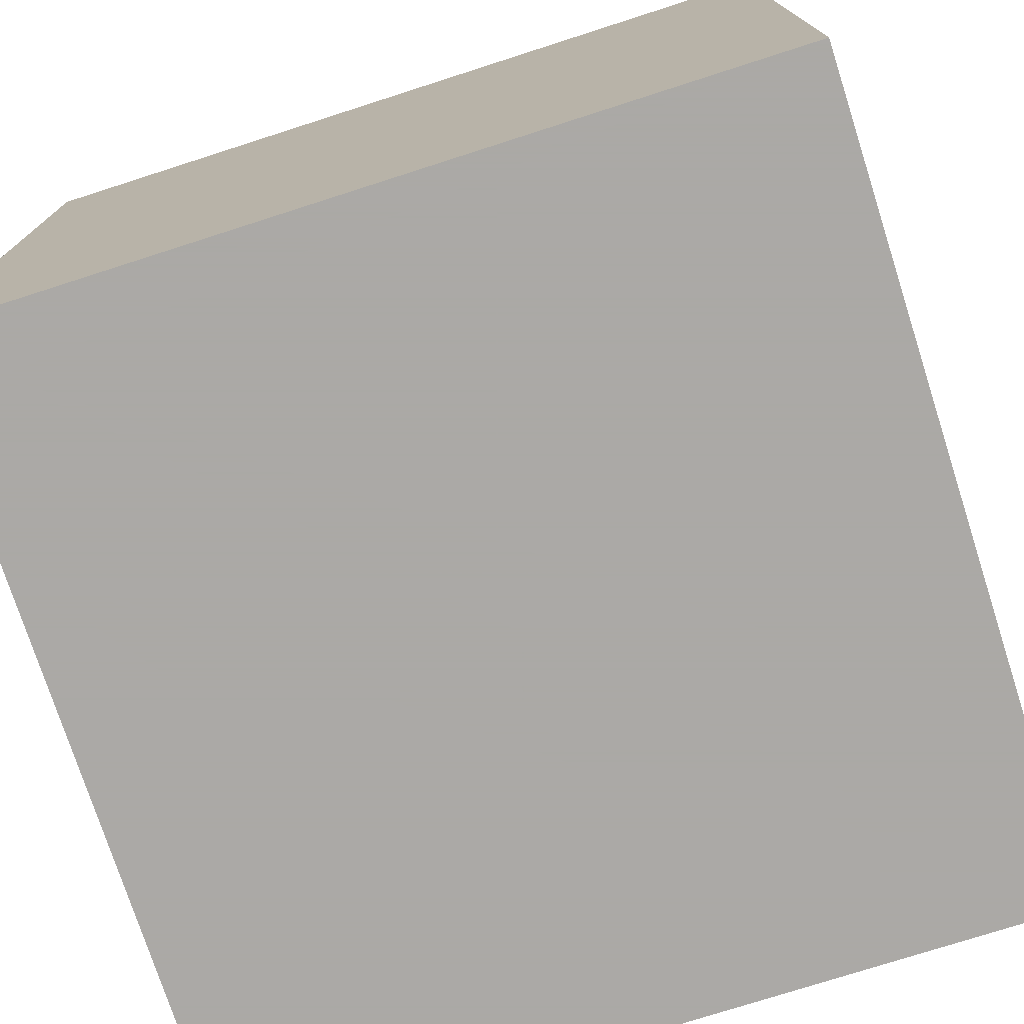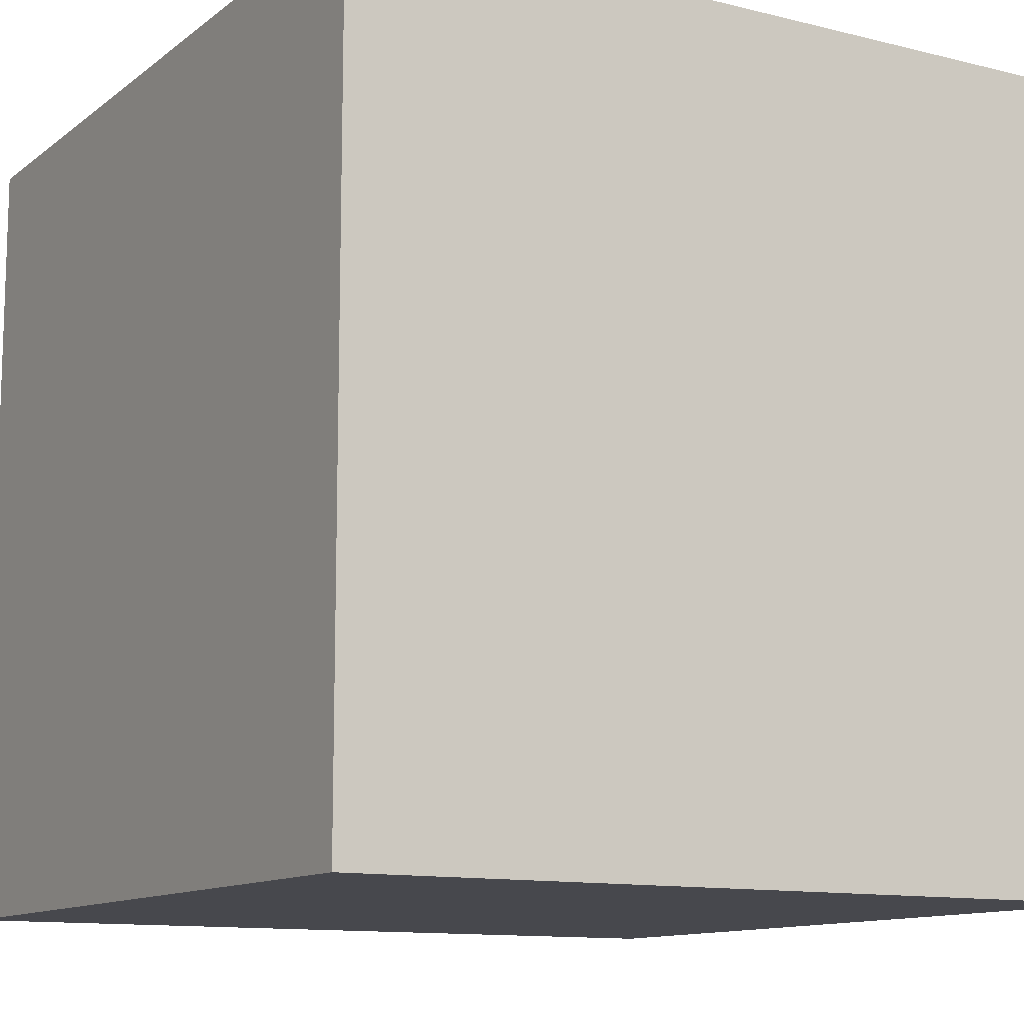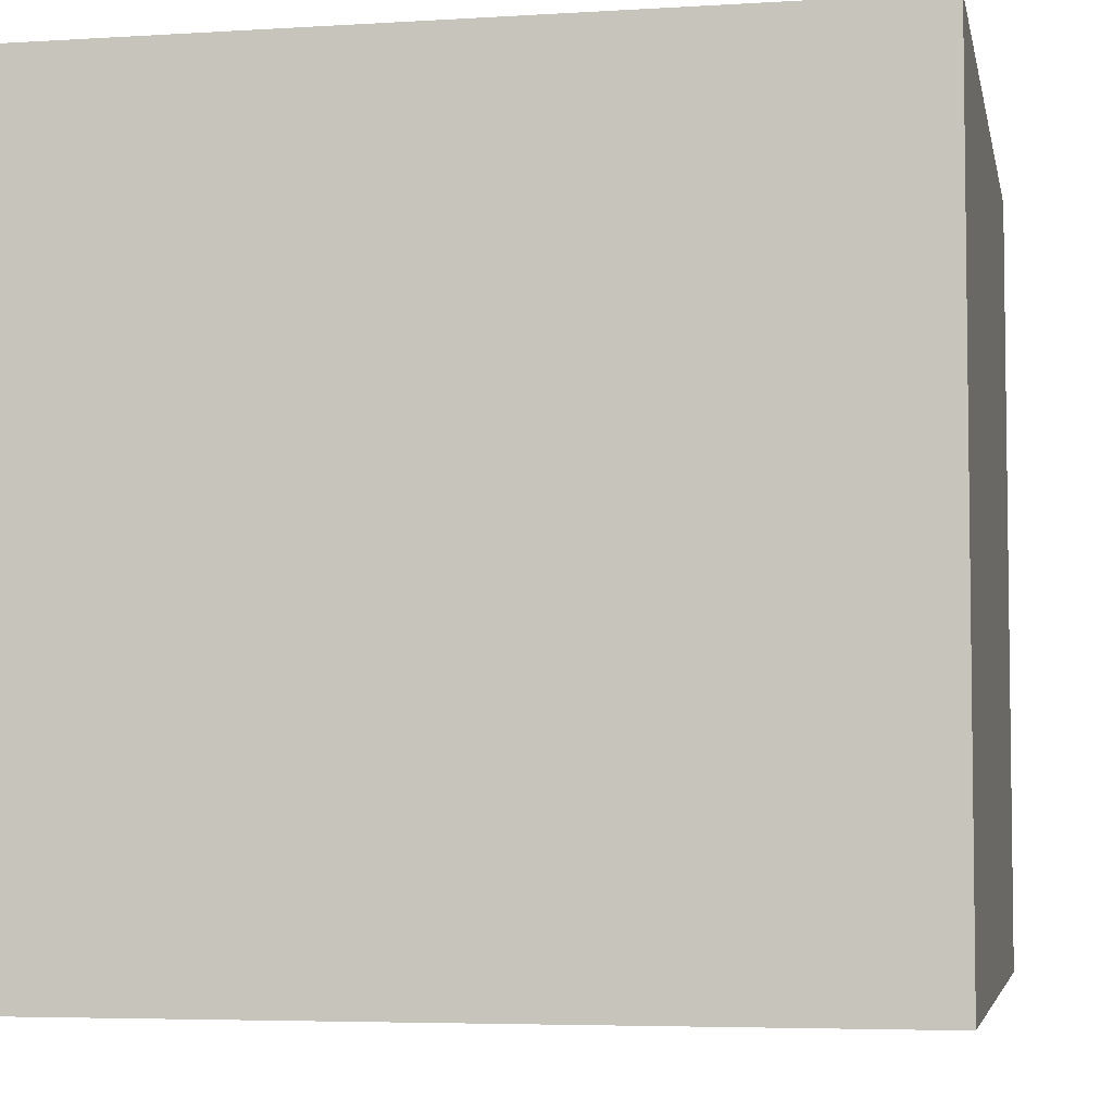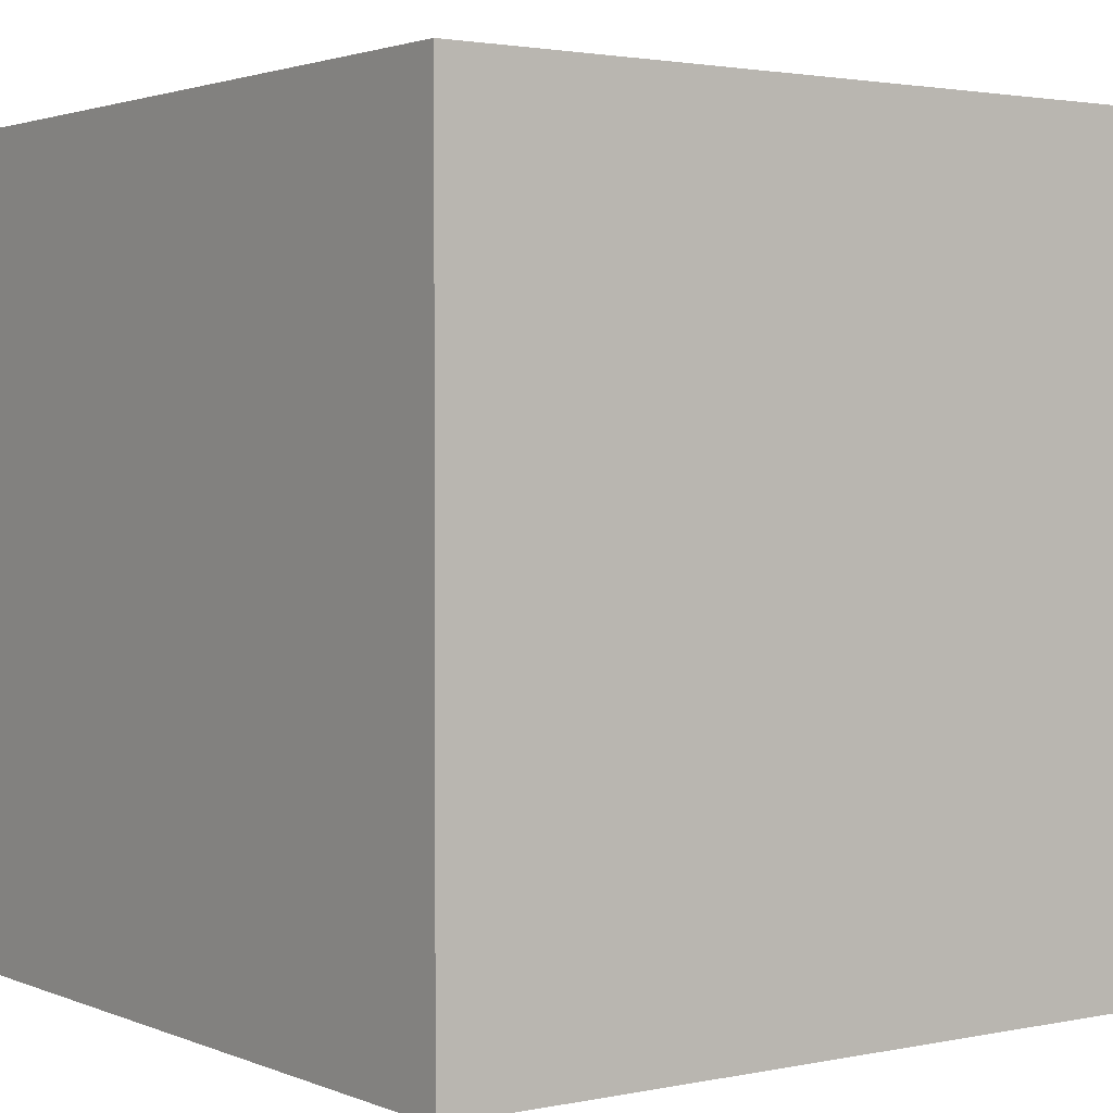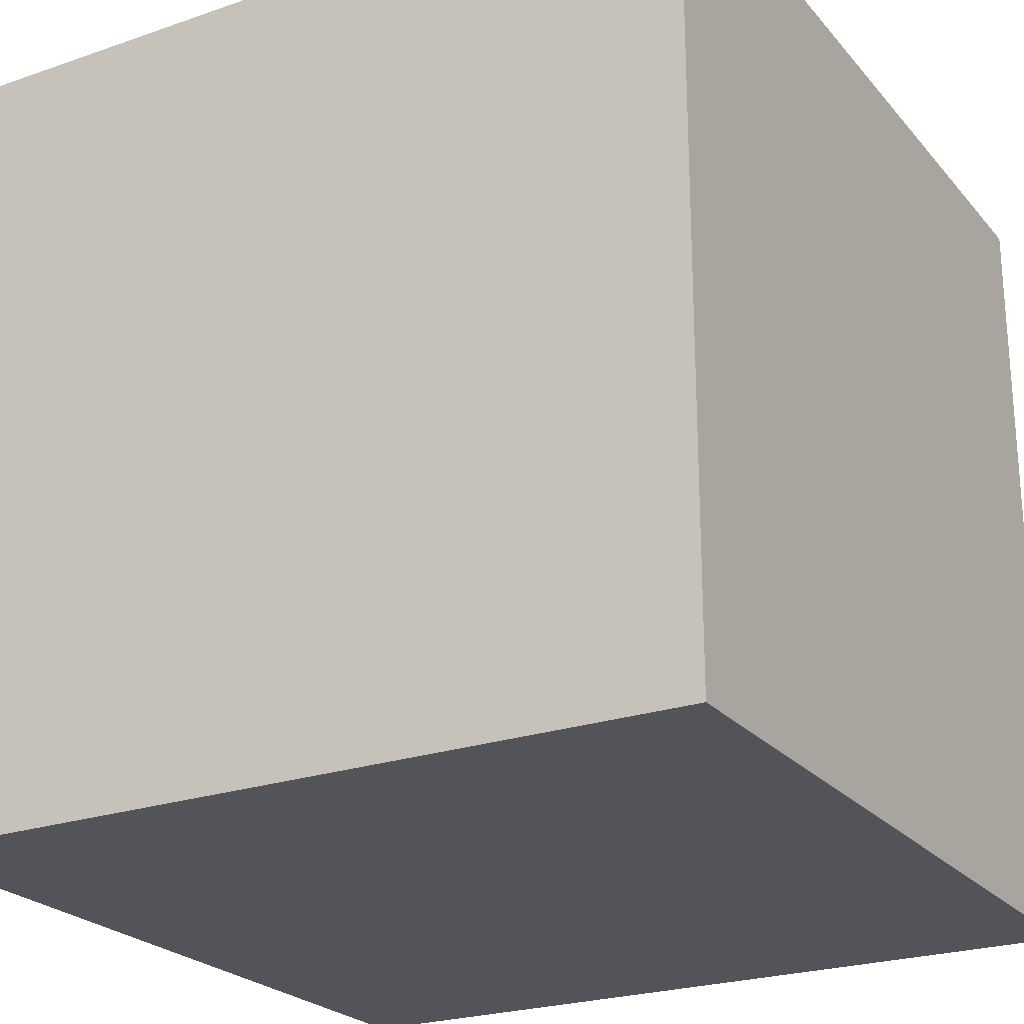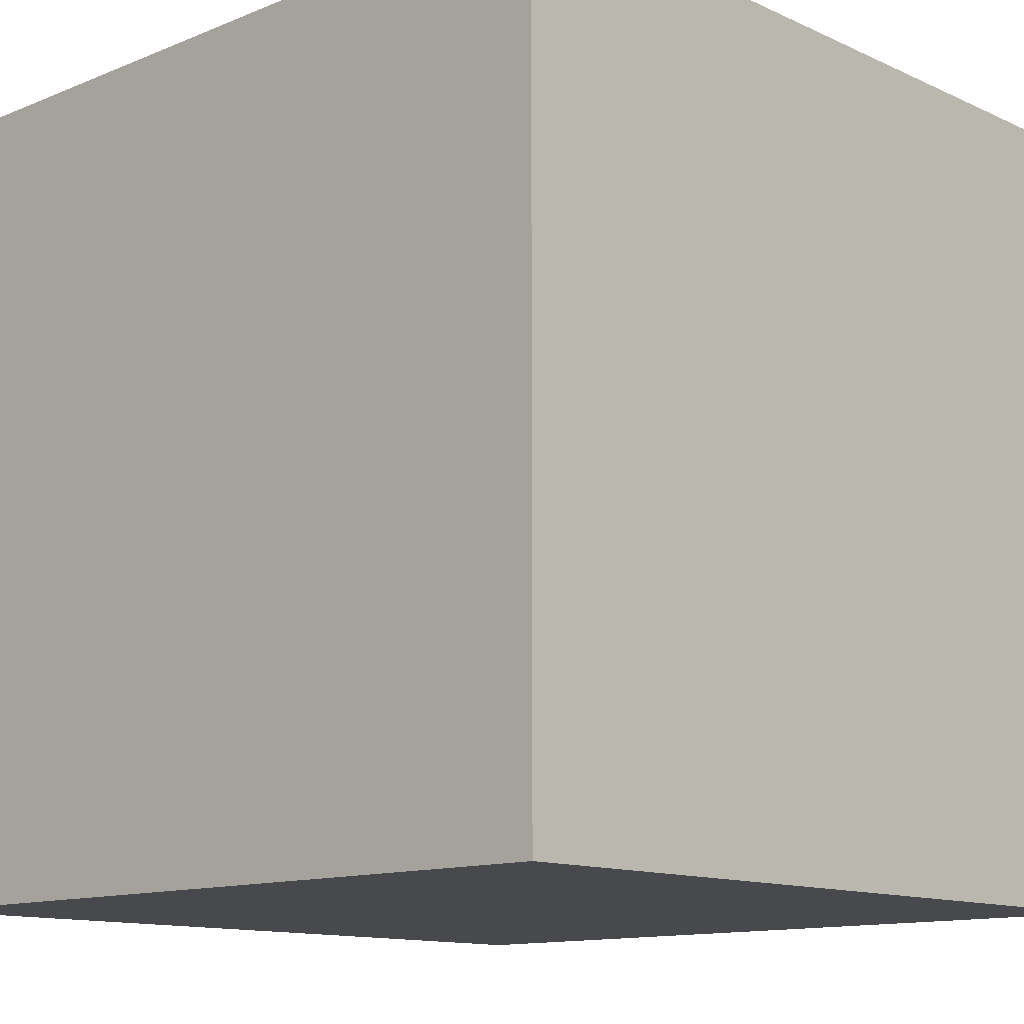
<metadata>
{"format":"obj","ext":"obj","renderer":"f3d","projection":"perspective","resolution":1024,"background":"white","views":[{"elev":-75.5,"azim":17.8,"up":"+Y"},{"elev":-11.8,"azim":149.3,"up":"+Z"},{"elev":-5.0,"azim":-79.0,"up":"+Z"},{"elev":2.2,"azim":54.1,"up":"+Y"},{"elev":-23.9,"azim":-150.1,"up":"+Y"},{"elev":-12.5,"azim":133.4,"up":"+Z"}]}
</metadata>
<code>
v 0 0 0
v 1 0 0
v 0 1 0
v 1 1 0
v 0 0 1
v 1 0 1
v 0 1 1
v 1 1 1
f 1 3 4 2
f 1 5 7 3
f 3 7 8 4
f 2 4 8 6
f 5 1 2 6
f 7 5 6 8

</code>
